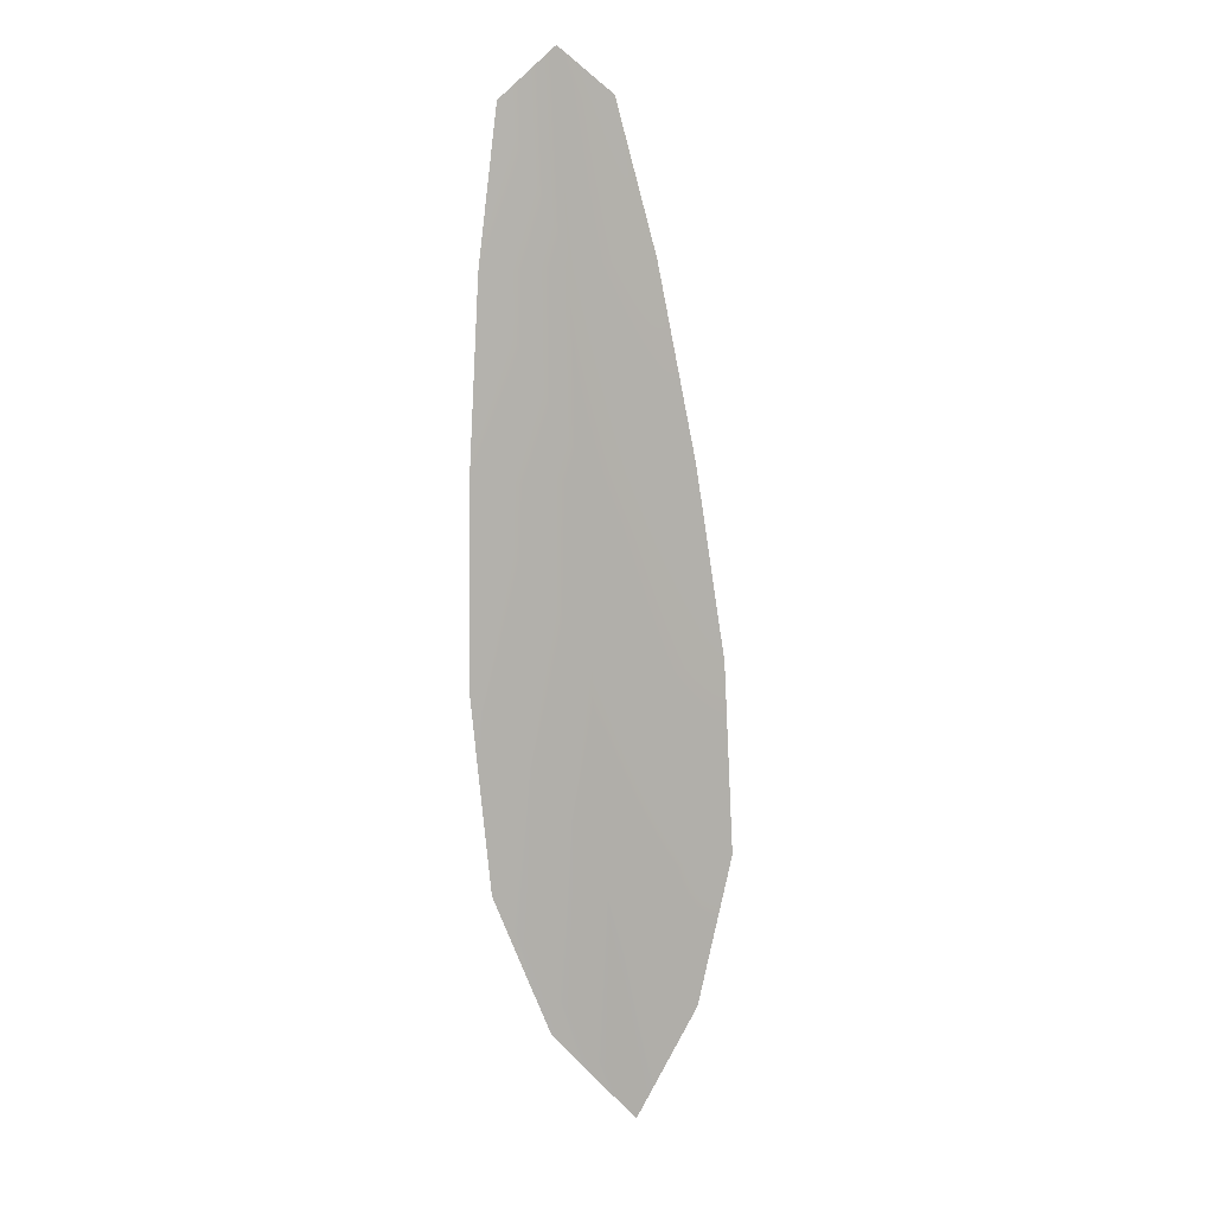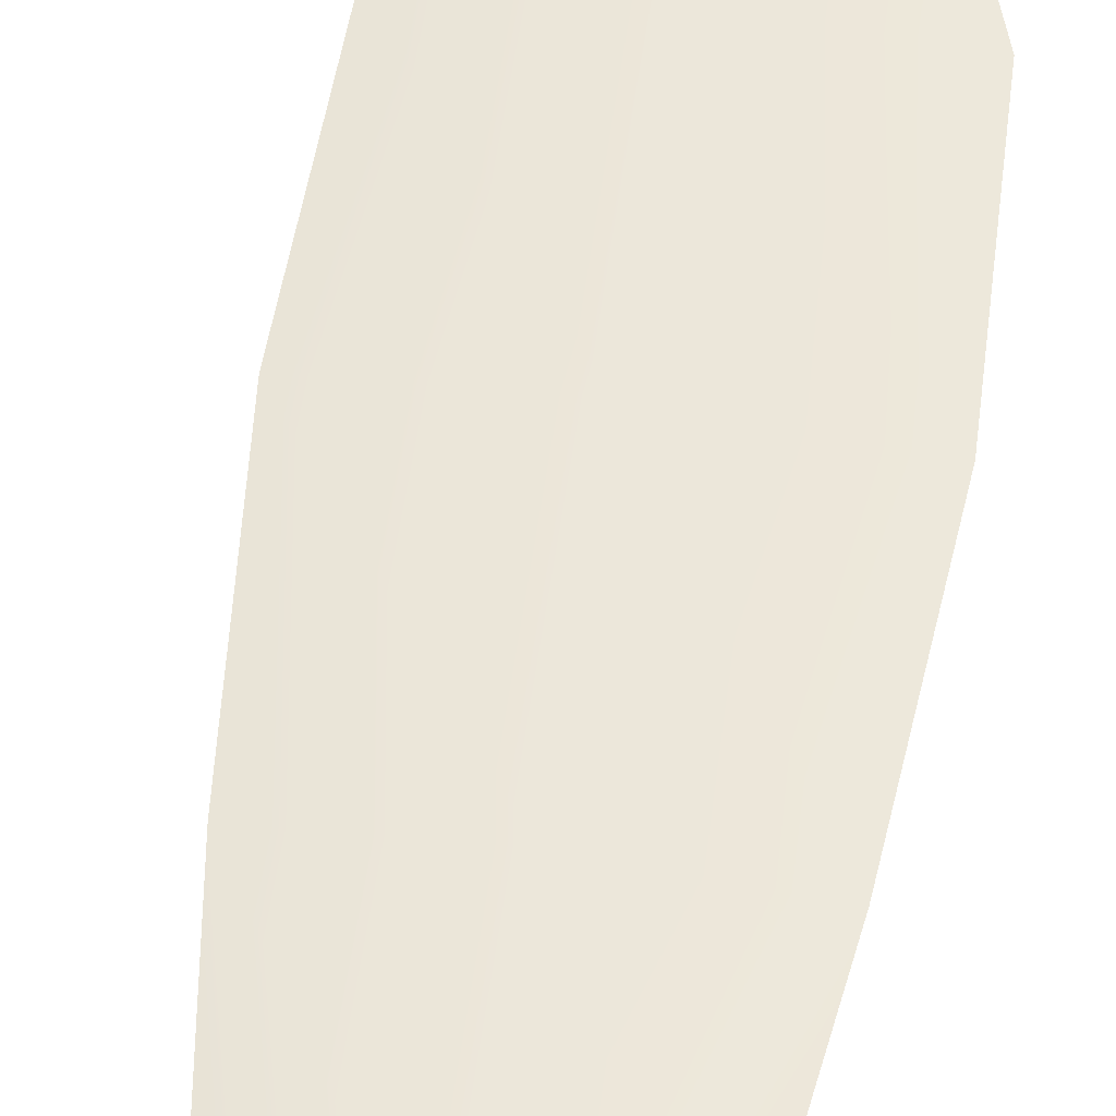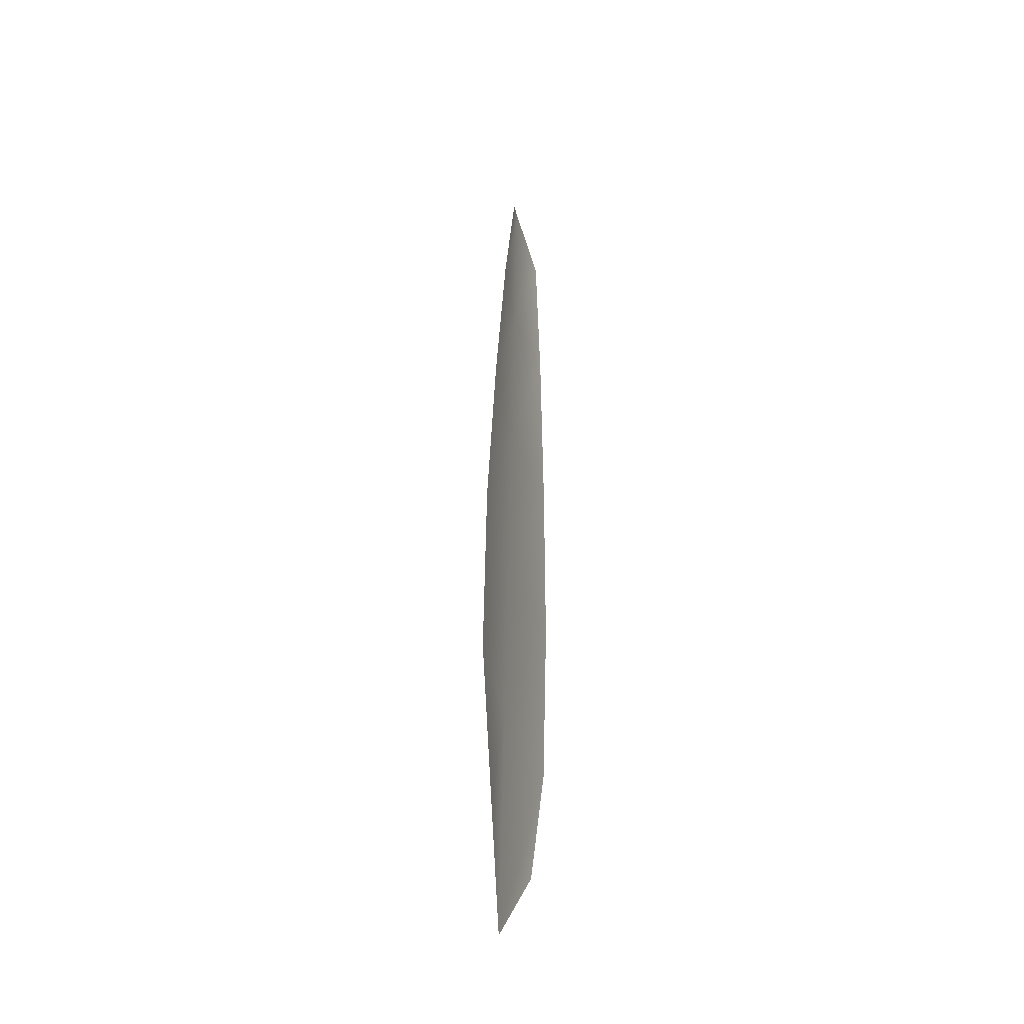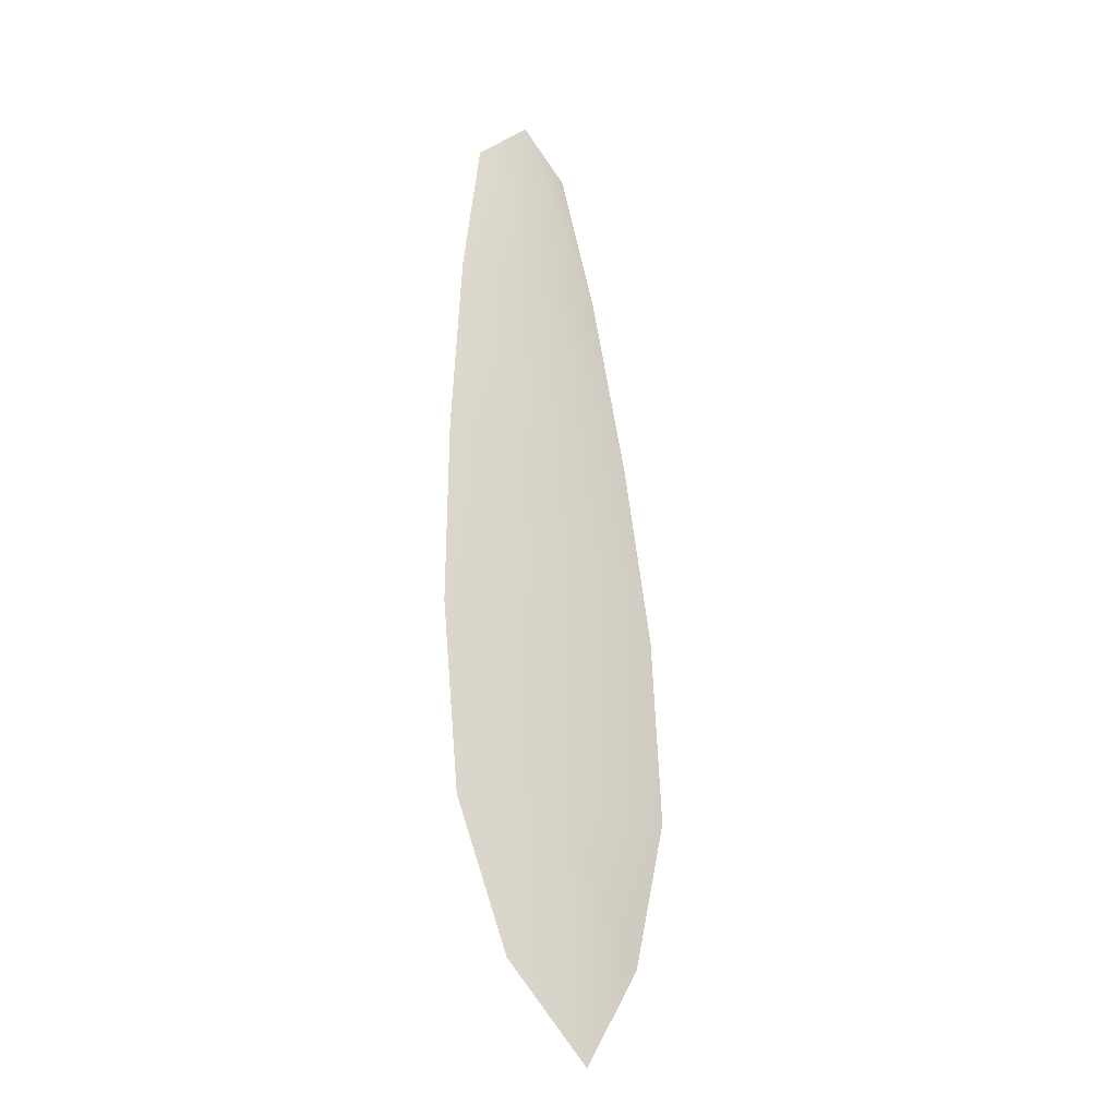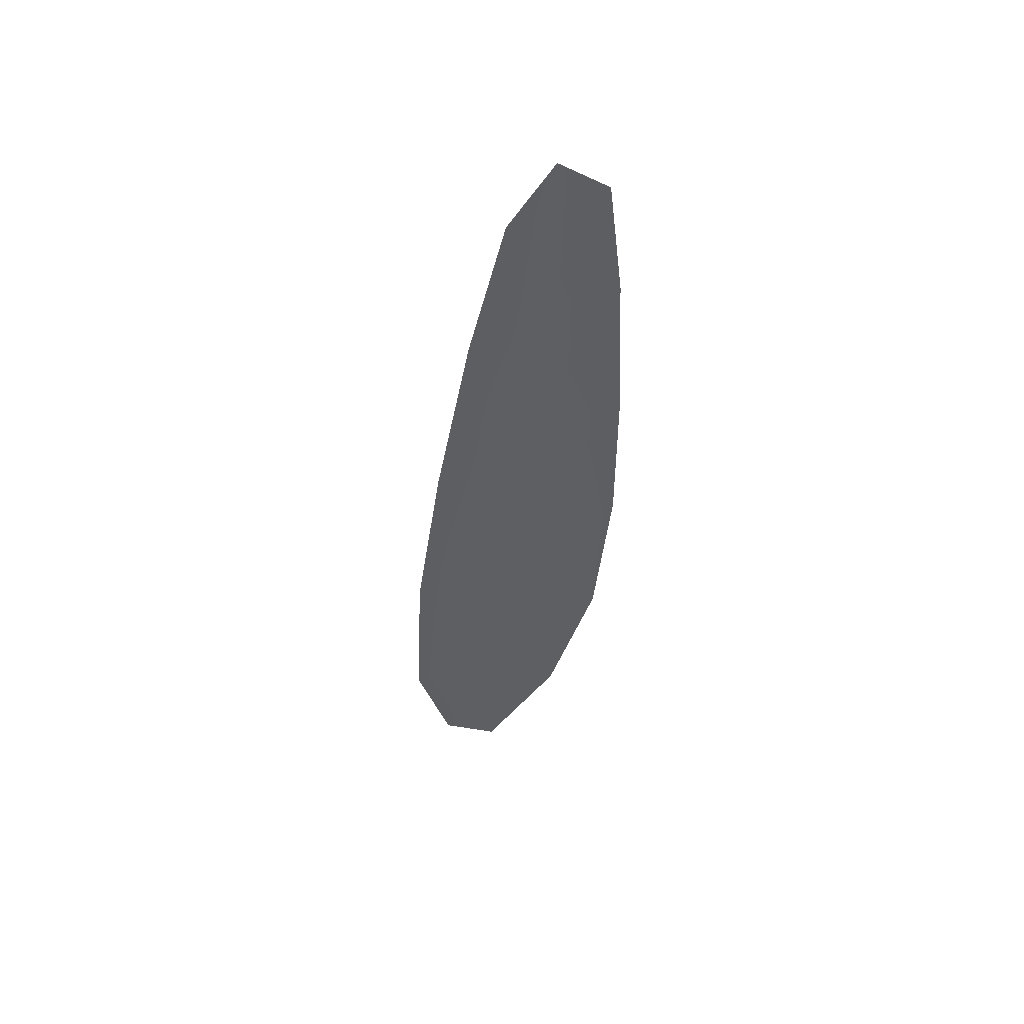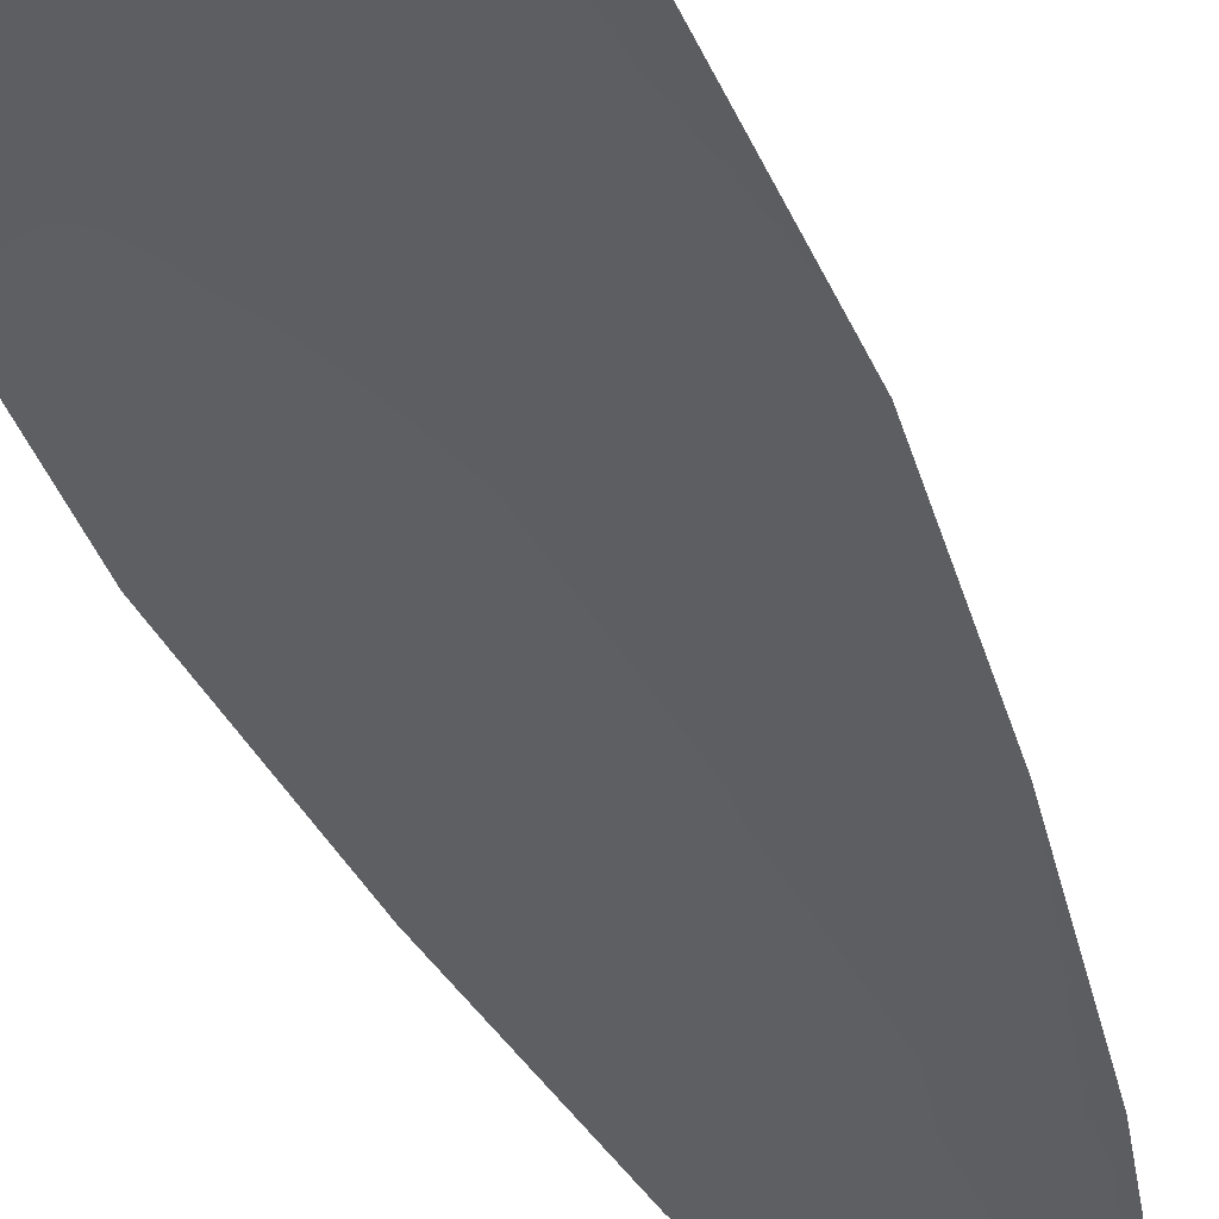
<metadata>
{"format":"obj","ext":"obj","renderer":"f3d","projection":"perspective","resolution":1024,"background":"white","views":[{"elev":10.0,"azim":-20.2,"up":"+Y"},{"elev":52.4,"azim":-167.5,"up":"+Z"},{"elev":-36.2,"azim":104.6,"up":"+Y"},{"elev":-24.9,"azim":-36.2,"up":"+Y"},{"elev":55.9,"azim":149.7,"up":"+Y"},{"elev":-39.3,"azim":24.6,"up":"+Z"}]}
</metadata>
<code>
o feather_flight_secondary_011
v 0.3154 0.3509 0.07135
v 0.306 0.3504 0.07135
v 0.3227 0.2773 0.07135
v 0.3099 0.2765 0.07135
v 0.3104 0.3544 0.07225
v 0.317 0.2687 0.07225
v 0.3189 0.3386 0.07135
v 0.3223 0.3225 0.07135
v 0.3249 0.3064 0.07135
v 0.3258 0.2901 0.07135
v 0.305 0.2888 0.07135
v 0.3034 0.305 0.07135
v 0.3035 0.3213 0.07135
v 0.3044 0.3377 0.07135
v 0.3116 0.3382 0.07225
v 0.3129 0.3219 0.07225
v 0.3141 0.3057 0.07225
v 0.3154 0.2894 0.07225
f 18 10 3 6
f 11 18 6 4
f 5 1 7 15
f 15 7 8 16
f 16 8 9 17
f 17 9 10 18
f 2 5 15 14
f 14 15 16 13
f 13 16 17 12
f 12 17 18 11

</code>
